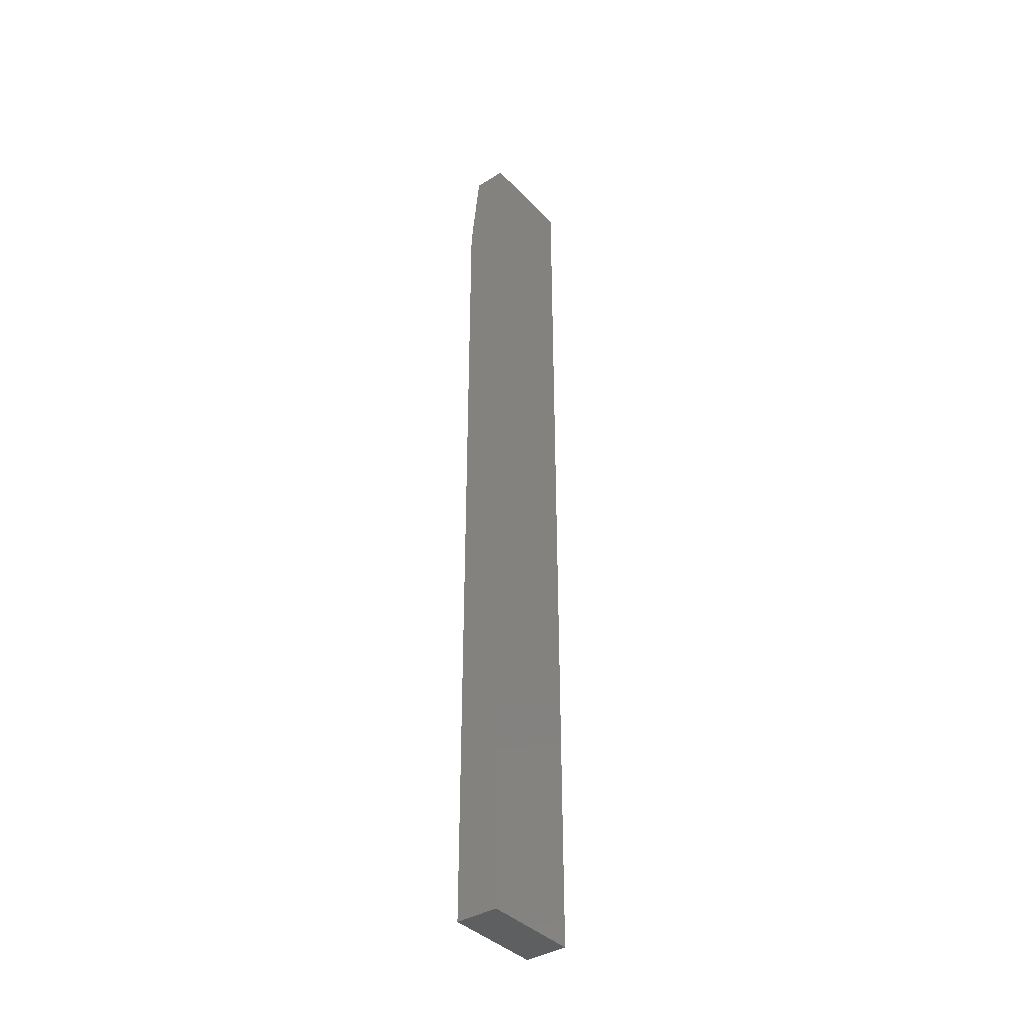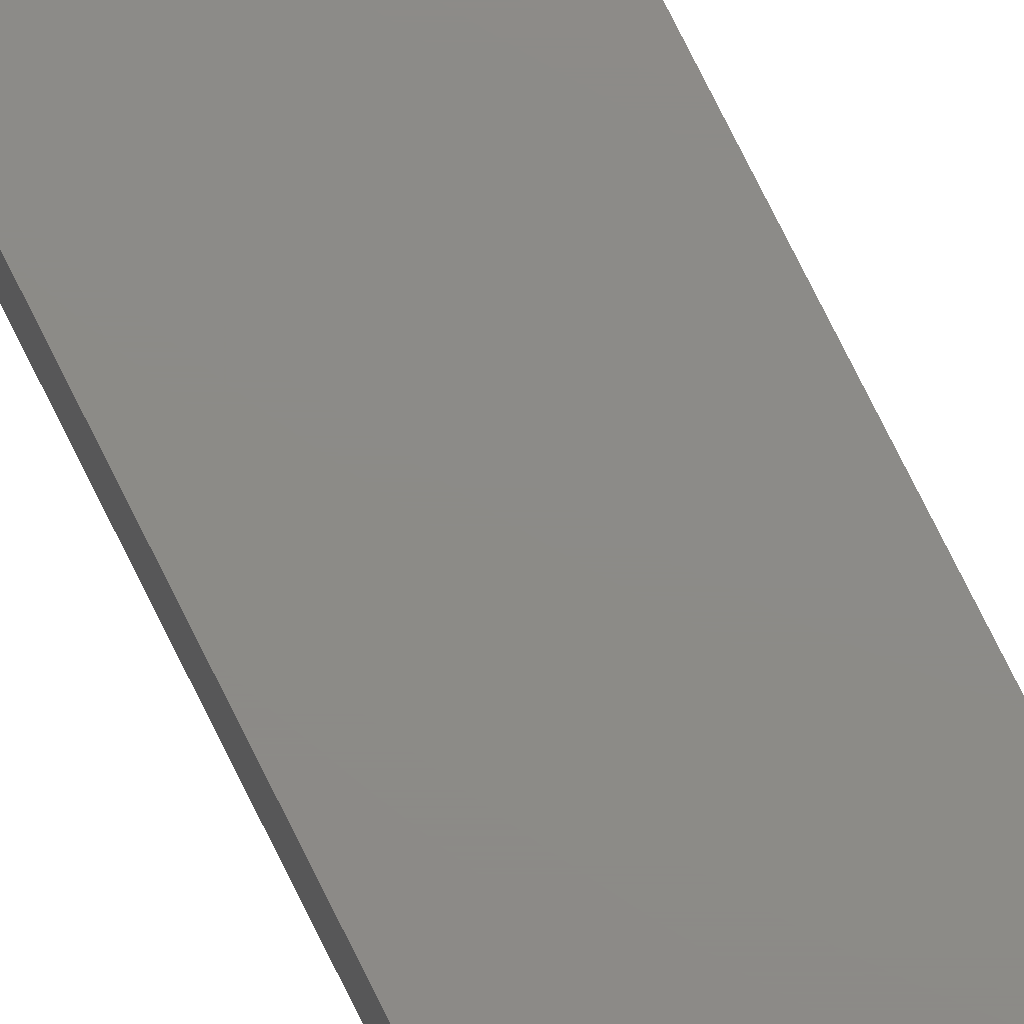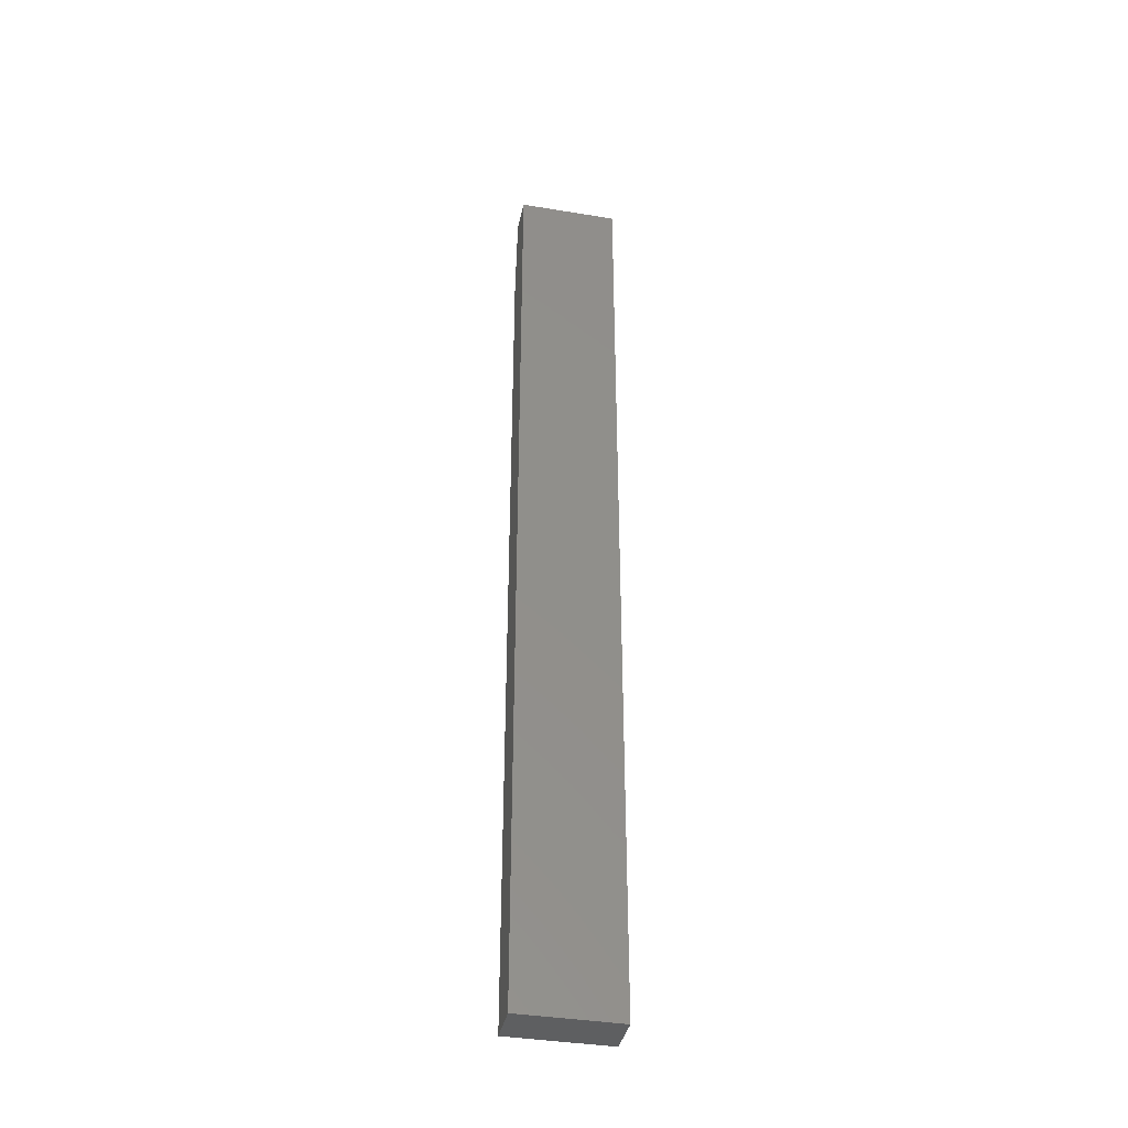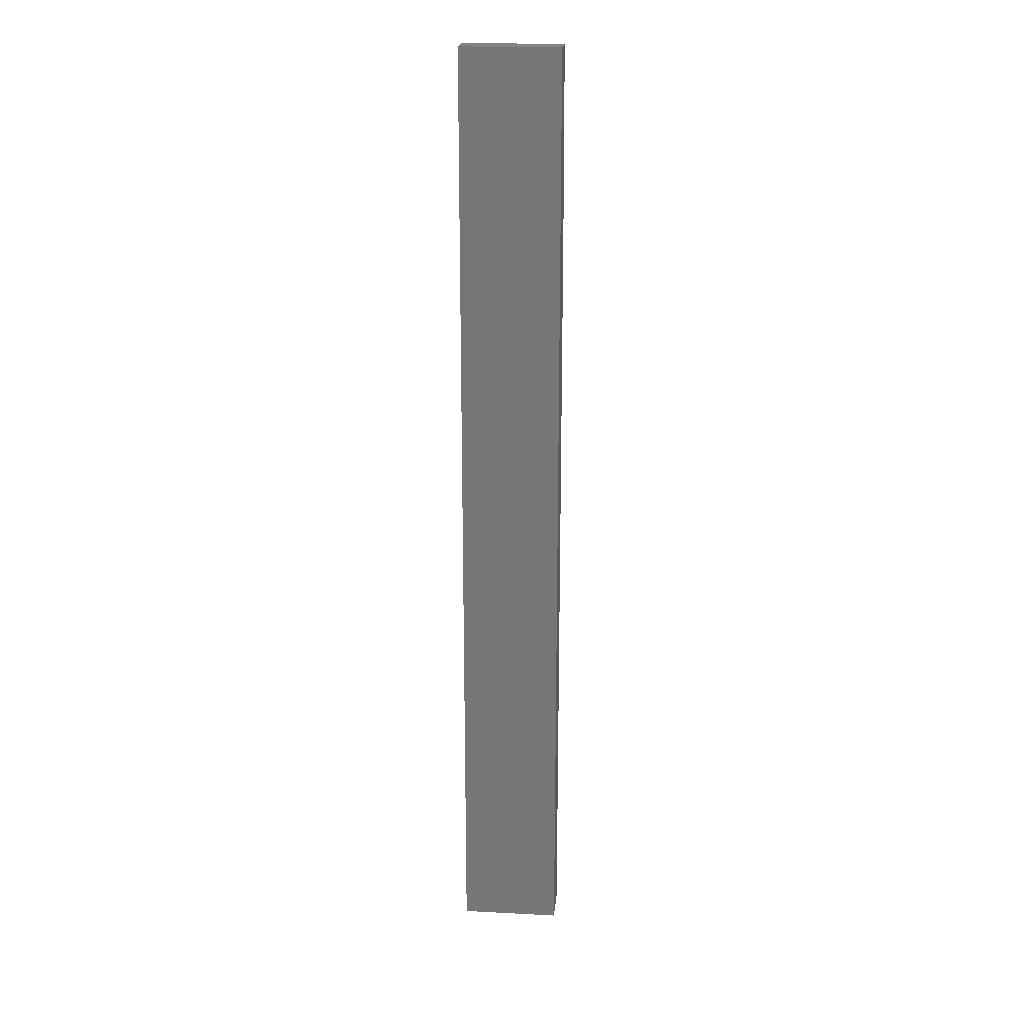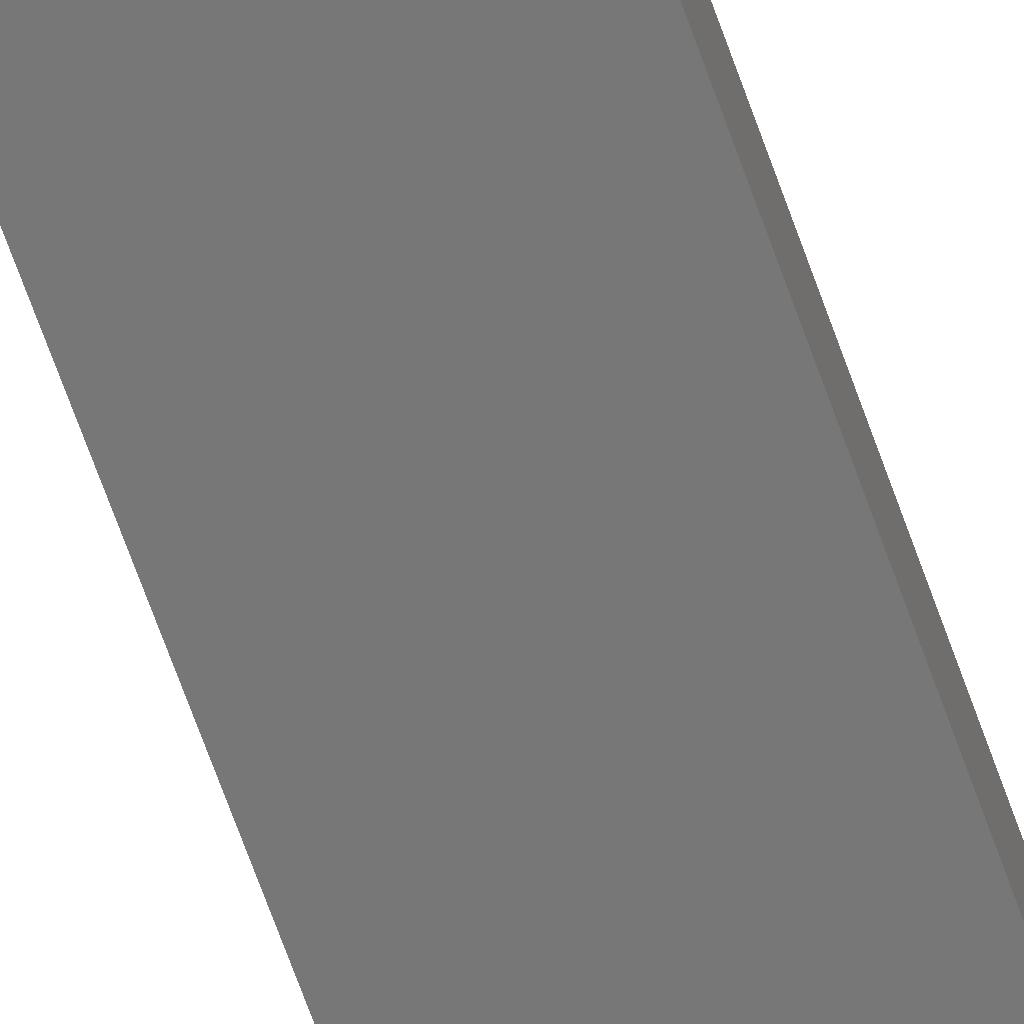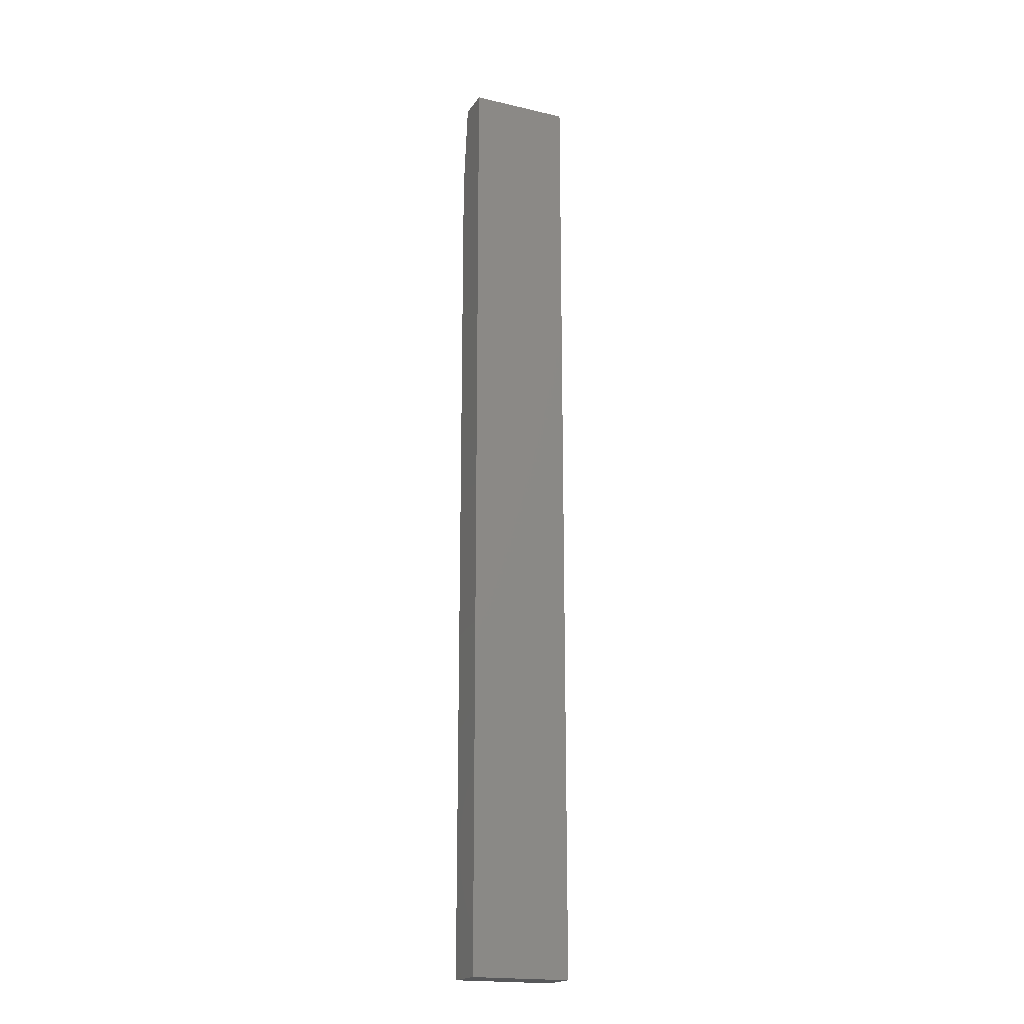
<metadata>
{"format":"stl","ext":"stl","renderer":"f3d","projection":"perspective","resolution":1024,"background":"white","views":[{"elev":-38.5,"azim":-51.9,"up":"+Z"},{"elev":76.3,"azim":-26.4,"up":"+Y"},{"elev":-38.4,"azim":-11.8,"up":"+Z"},{"elev":20.3,"azim":5.4,"up":"+Z"},{"elev":-70.2,"azim":19.8,"up":"+Y"},{"elev":-19.1,"azim":-23.7,"up":"+Z"}]}
</metadata>
<code>
# stl→obj: 10 verts, 16 faces
v -0.03906 -0.01562 0.75
v 0.03906 -0.01562 0.75
v -0.03906 0.01028 0.75
v 0.03906 0.01028 0.75
v -0.03906 0.01809 0
v -0.03906 -0.01562 0
v -0.03906 0.01809 0.6797
v 0.03906 0.01809 0
v 0.03906 0.01809 0.6797
v 0.03906 -0.01562 0
f 1 2 3
f 3 2 4
f 5 6 7
f 7 6 1
f 7 1 3
f 8 5 9
f 9 5 7
f 10 8 2
f 2 8 9
f 2 9 4
f 3 4 7
f 7 4 9
f 6 5 10
f 10 5 8
f 6 10 1
f 1 10 2

</code>
